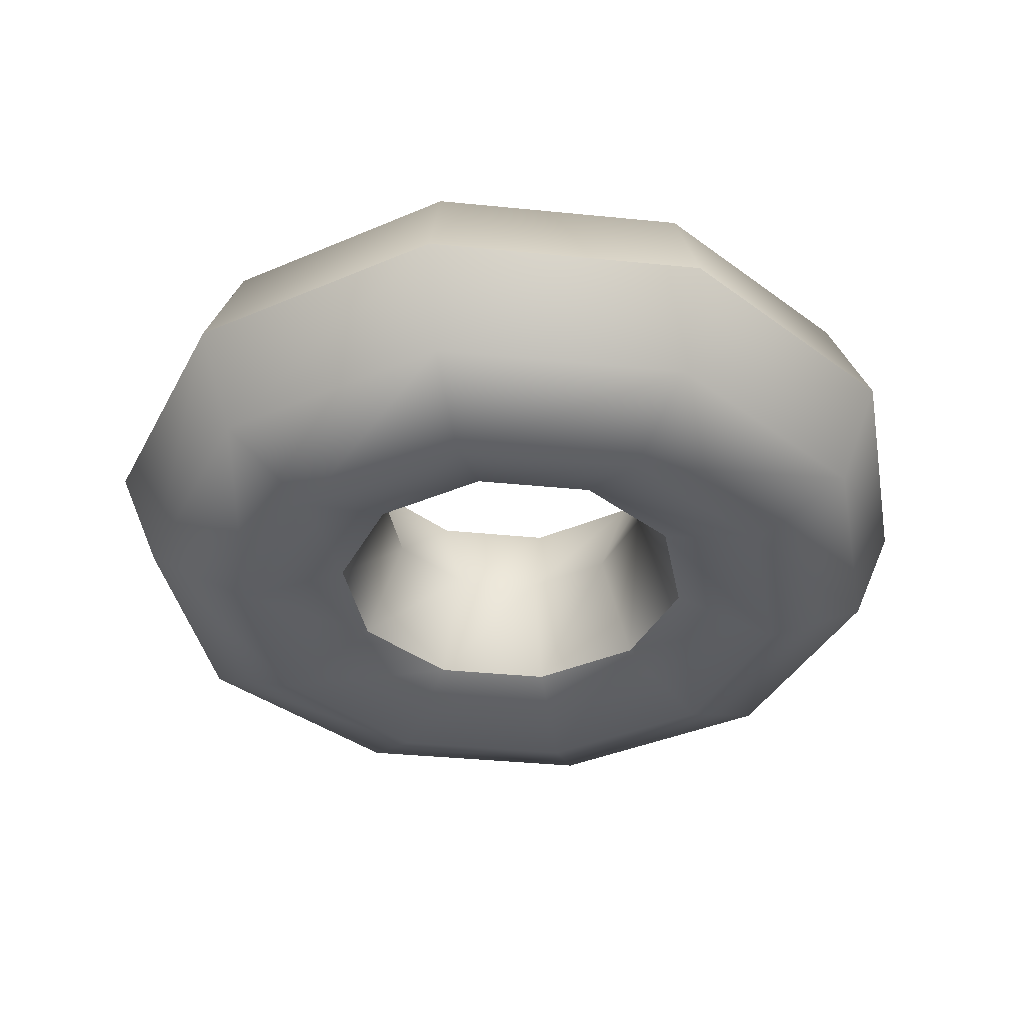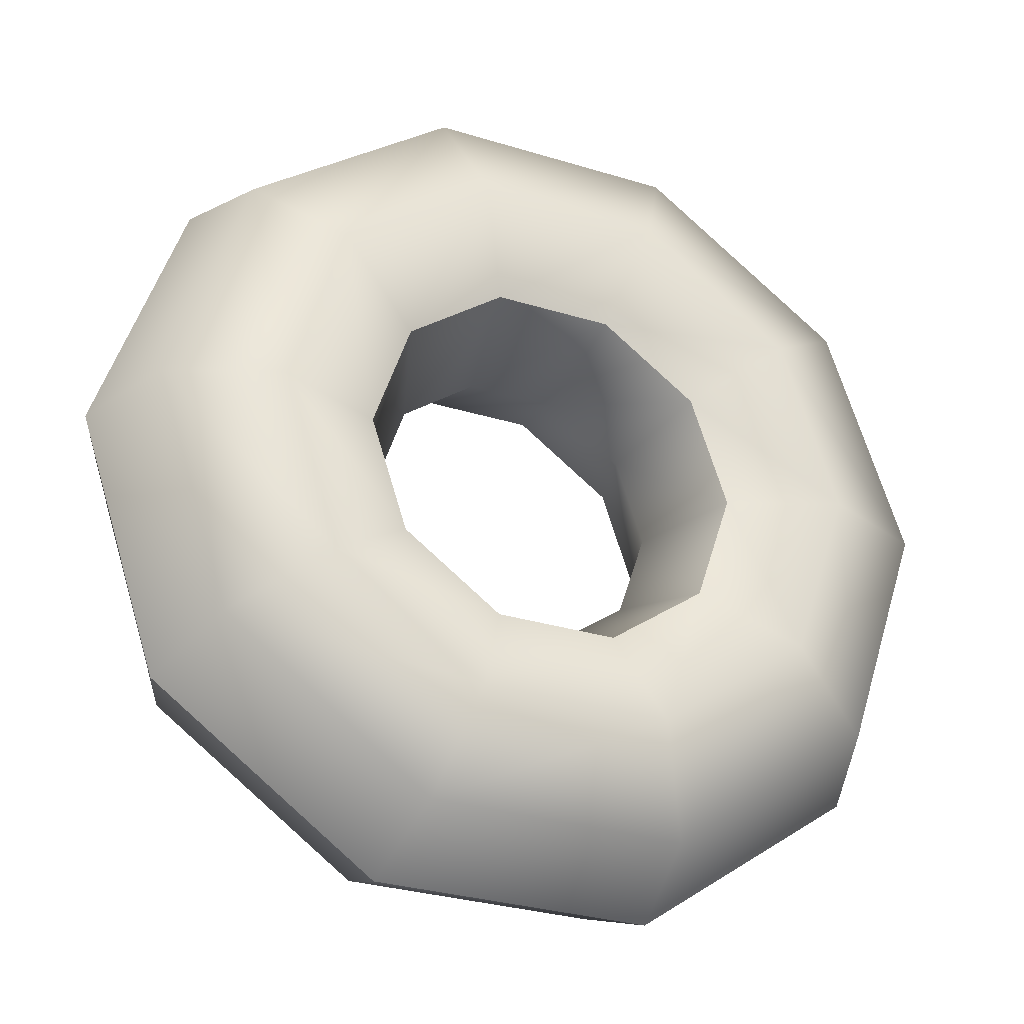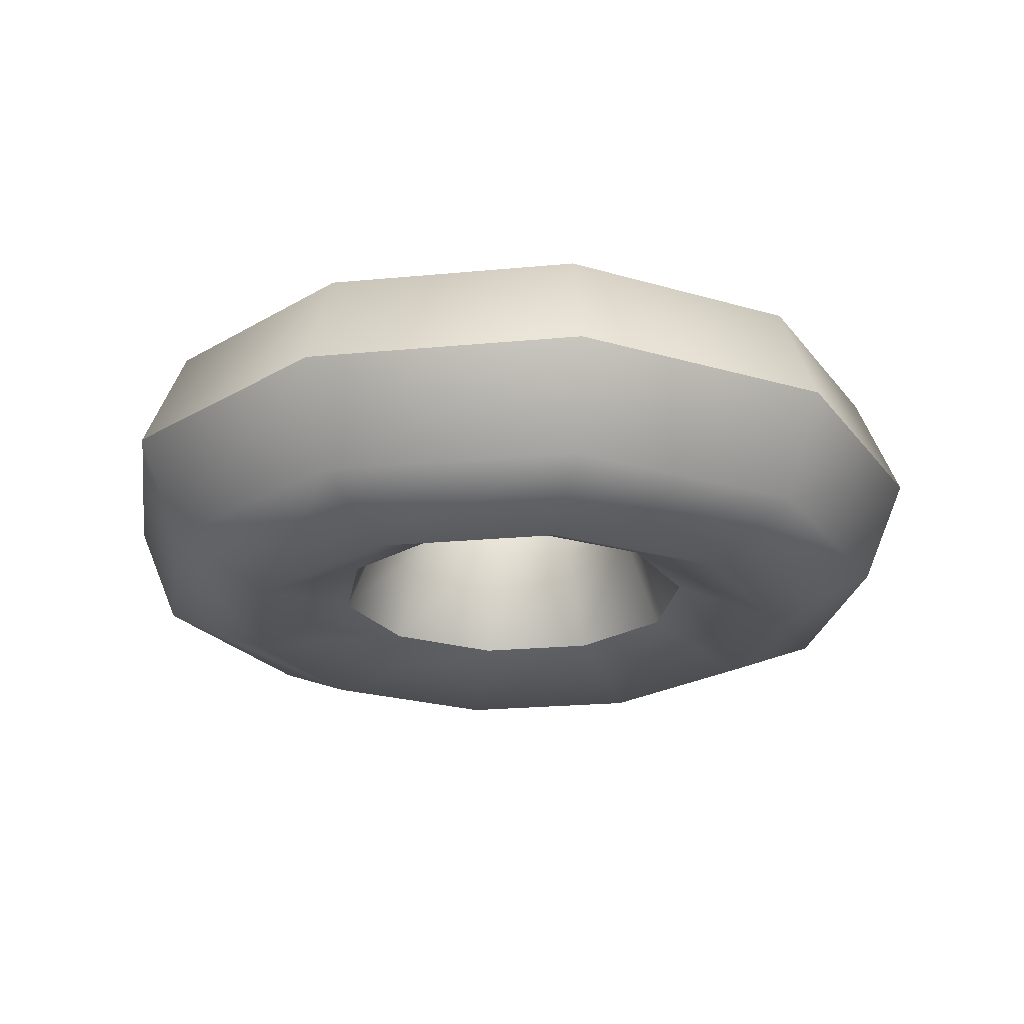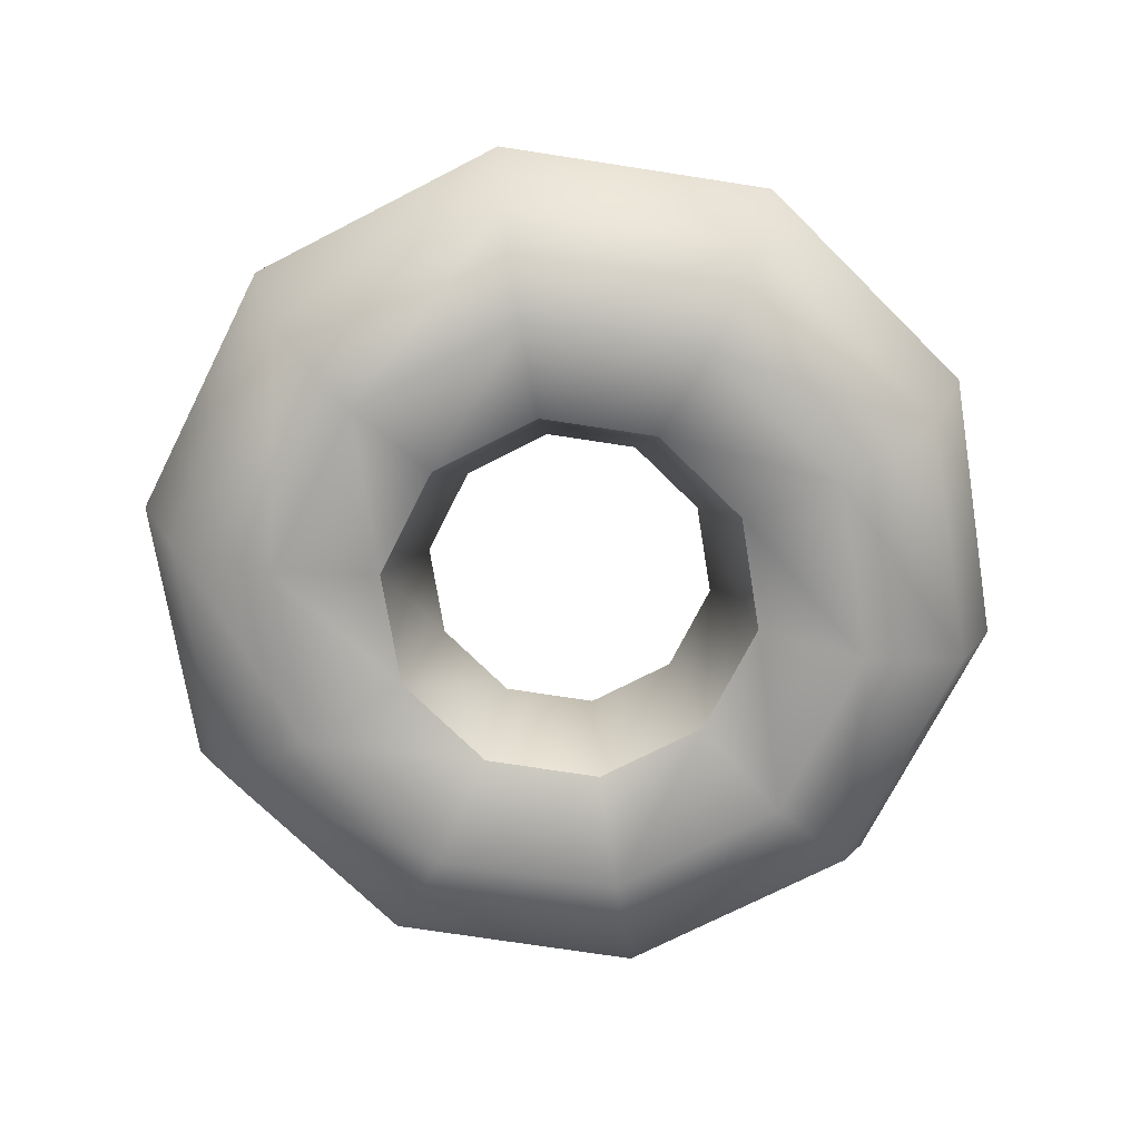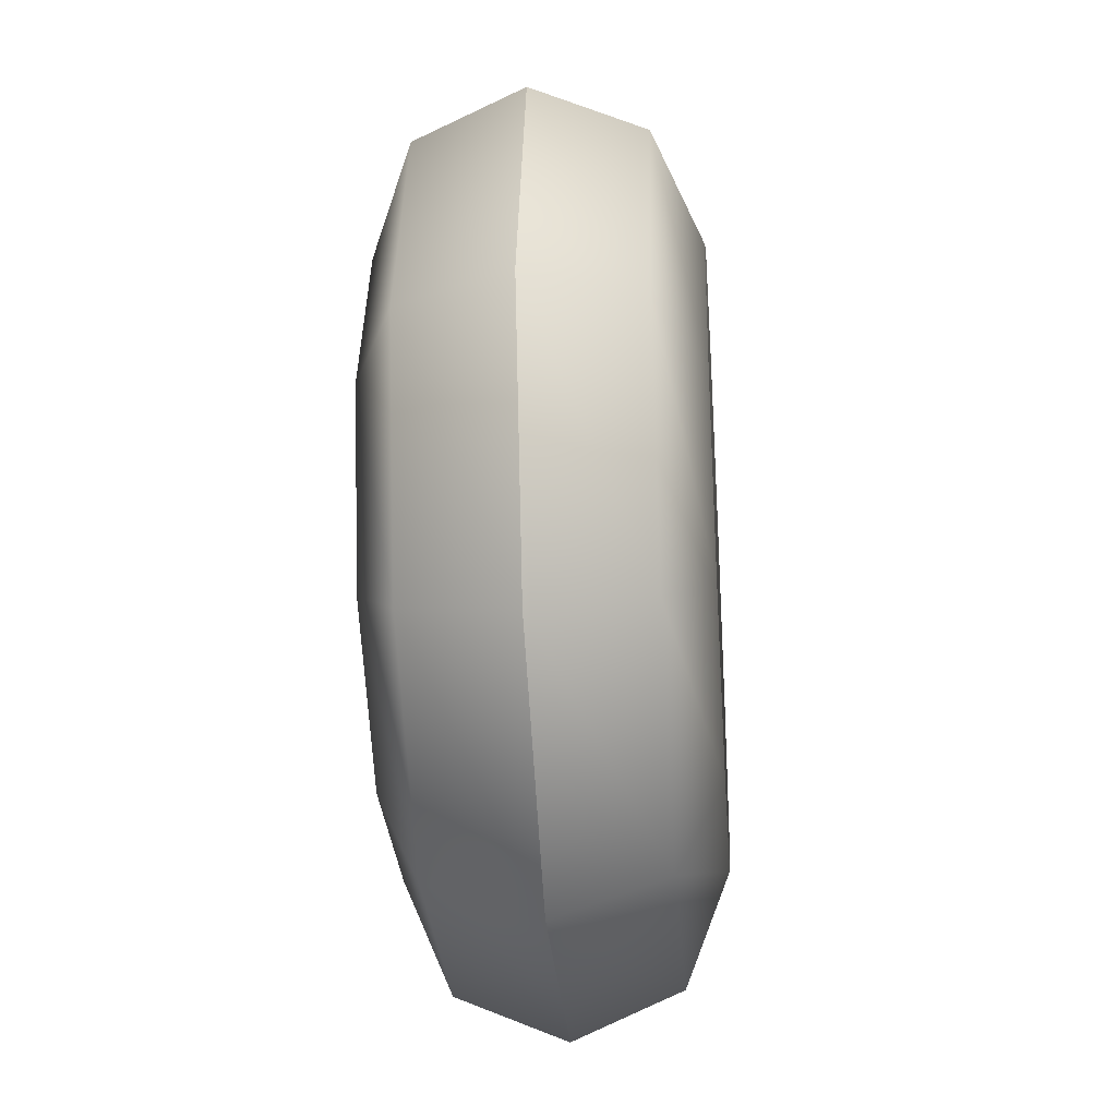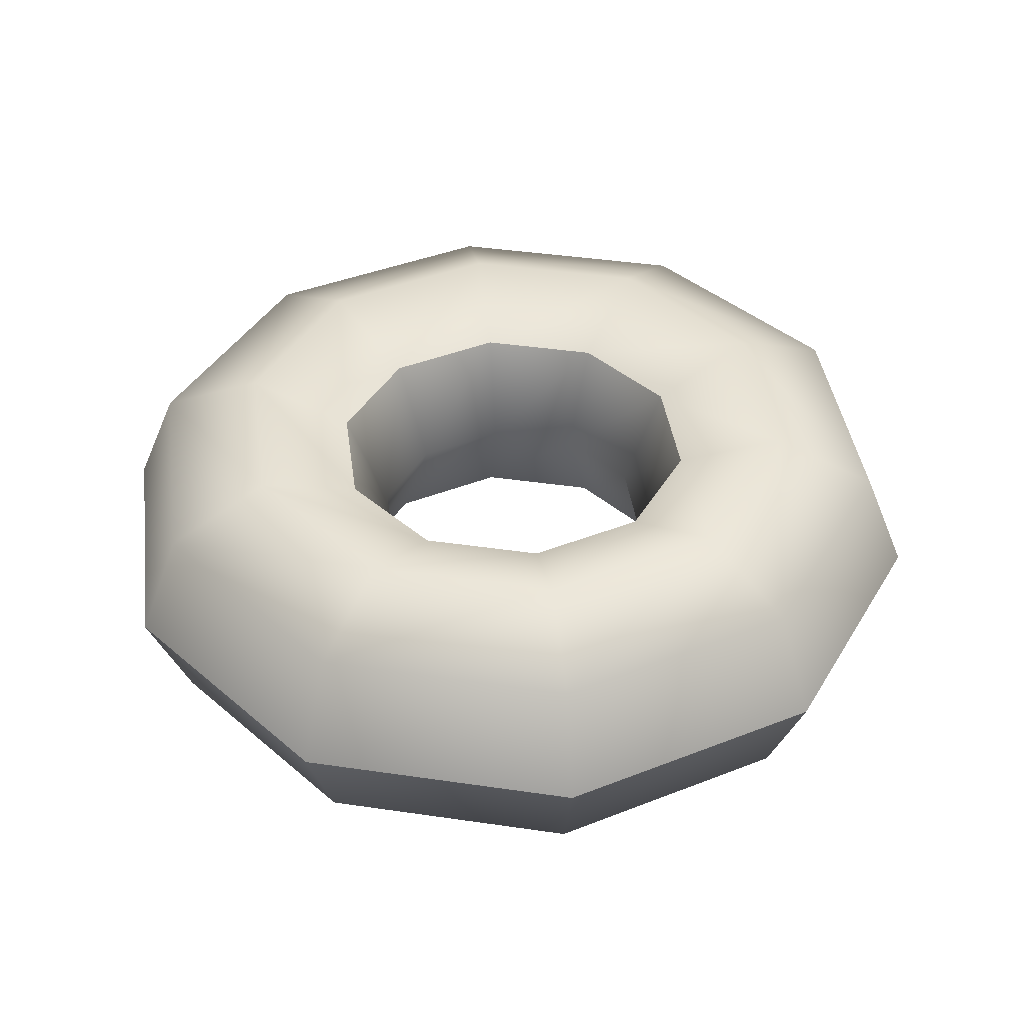
<metadata>
{"format":"obj","ext":"obj","renderer":"f3d","projection":"perspective","resolution":1024,"background":"white","views":[{"elev":-37.8,"azim":172.7,"up":"+Y"},{"elev":-30.7,"azim":156.2,"up":"+Z"},{"elev":-22.8,"azim":-134.8,"up":"+Y"},{"elev":-72.1,"azim":171.2,"up":"+Y"},{"elev":-31.1,"azim":-85.6,"up":"+Z"},{"elev":40.6,"azim":46.2,"up":"+Y"}]}
</metadata>
<code>
g default
v 0.1189 0 -0.08638
v 0.04541 0 -0.1398
v -0.04541 0 -0.1398
v -0.1189 0 -0.08638
v -0.147 0 0
v -0.1189 0 0.08638
v -0.04541 0 0.1398
v 0.04541 0 0.1398
v 0.1189 0 0.08638
v 0.147 0 0
v 0.1537 0.1039 -0.1117
v 0.05871 0.1039 -0.1807
v -0.05871 0.1039 -0.1807
v -0.1537 0.1039 -0.1117
v -0.19 0.1039 0
v -0.1537 0.1039 0.1117
v -0.05871 0.1039 0.1807
v 0.05871 0.1039 0.1807
v 0.1537 0.1039 0.1117
v 0.19 0.1039 0
v 0.2378 0.147 -0.1728
v 0.09083 0.147 -0.2795
v -0.09083 0.147 -0.2795
v -0.2378 0.147 -0.1728
v -0.2939 0.147 0
v -0.2378 0.147 0.1728
v -0.09083 0.147 0.2795
v 0.09083 0.147 0.2795
v 0.2378 0.147 0.1728
v 0.2939 0.147 0
v 0.3219 0.1039 -0.2338
v 0.1229 0.1039 -0.3784
v -0.1229 0.1039 -0.3784
v -0.3219 0.1039 -0.2338
v -0.3978 0.1039 0
v -0.3219 0.1039 0.2338
v -0.1229 0.1039 0.3784
v 0.1229 0.1039 0.3784
v 0.3219 0.1039 0.2338
v 0.3978 0.1039 0
v 0.3567 0 -0.2591
v 0.1362 0 -0.4193
v -0.1362 0 -0.4193
v -0.3567 0 -0.2591
v -0.4409 0 0
v -0.3567 0 0.2591
v -0.1362 0 0.4193
v 0.1362 0 0.4193
v 0.3567 0 0.2591
v 0.4409 0 0
v 0.3219 -0.1039 -0.2338
v 0.1229 -0.1039 -0.3784
v -0.1229 -0.1039 -0.3784
v -0.3219 -0.1039 -0.2338
v -0.3978 -0.1039 0
v -0.3219 -0.1039 0.2338
v -0.1229 -0.1039 0.3784
v 0.1229 -0.1039 0.3784
v 0.3219 -0.1039 0.2338
v 0.3978 -0.1039 0
v 0.2378 -0.147 -0.1728
v 0.09083 -0.147 -0.2795
v -0.09083 -0.147 -0.2795
v -0.2378 -0.147 -0.1728
v -0.2939 -0.147 0
v -0.2378 -0.147 0.1728
v -0.09083 -0.147 0.2795
v 0.09083 -0.147 0.2795
v 0.2378 -0.147 0.1728
v 0.2939 -0.147 0
v 0.1537 -0.1039 -0.1117
v 0.05871 -0.1039 -0.1807
v -0.05871 -0.1039 -0.1807
v -0.1537 -0.1039 -0.1117
v -0.19 -0.1039 0
v -0.1537 -0.1039 0.1117
v -0.05871 -0.1039 0.1807
v 0.05871 -0.1039 0.1807
v 0.1537 -0.1039 0.1117
v 0.19 -0.1039 0
g donut
f 2 1 11 12
f 3 2 12 13
f 4 3 13 14
f 5 4 14 15
f 6 5 15 16
f 7 6 16 17
f 8 7 17 18
f 9 8 18 19
f 10 9 19 20
f 1 10 20 11
f 12 11 21 22
f 13 12 22 23
f 14 13 23 24
f 15 14 24 25
f 16 15 25 26
f 17 16 26 27
f 18 17 27 28
f 19 18 28 29
f 20 19 29 30
f 11 20 30 21
f 22 21 31 32
f 23 22 32 33
f 24 23 33 34
f 25 24 34 35
f 26 25 35 36
f 27 26 36 37
f 28 27 37 38
f 29 28 38 39
f 30 29 39 40
f 21 30 40 31
f 32 31 41 42
f 33 32 42 43
f 34 33 43 44
f 35 34 44 45
f 36 35 45 46
f 37 36 46 47
f 38 37 47 48
f 39 38 48 49
f 40 39 49 50
f 31 40 50 41
f 42 41 51 52
f 43 42 52 53
f 44 43 53 54
f 45 44 54 55
f 46 45 55 56
f 47 46 56 57
f 48 47 57 58
f 49 48 58 59
f 50 49 59 60
f 41 50 60 51
f 52 51 61 62
f 53 52 62 63
f 54 53 63 64
f 55 54 64 65
f 56 55 65 66
f 57 56 66 67
f 58 57 67 68
f 59 58 68 69
f 60 59 69 70
f 51 60 70 61
f 62 61 71 72
f 63 62 72 73
f 64 63 73 74
f 65 64 74 75
f 66 65 75 76
f 67 66 76 77
f 68 67 77 78
f 69 68 78 79
f 70 69 79 80
f 61 70 80 71
f 72 71 1 2
f 73 72 2 3
f 74 73 3 4
f 75 74 4 5
f 76 75 5 6
f 77 76 6 7
f 78 77 7 8
f 79 78 8 9
f 80 79 9 10
f 71 80 10 1

</code>
